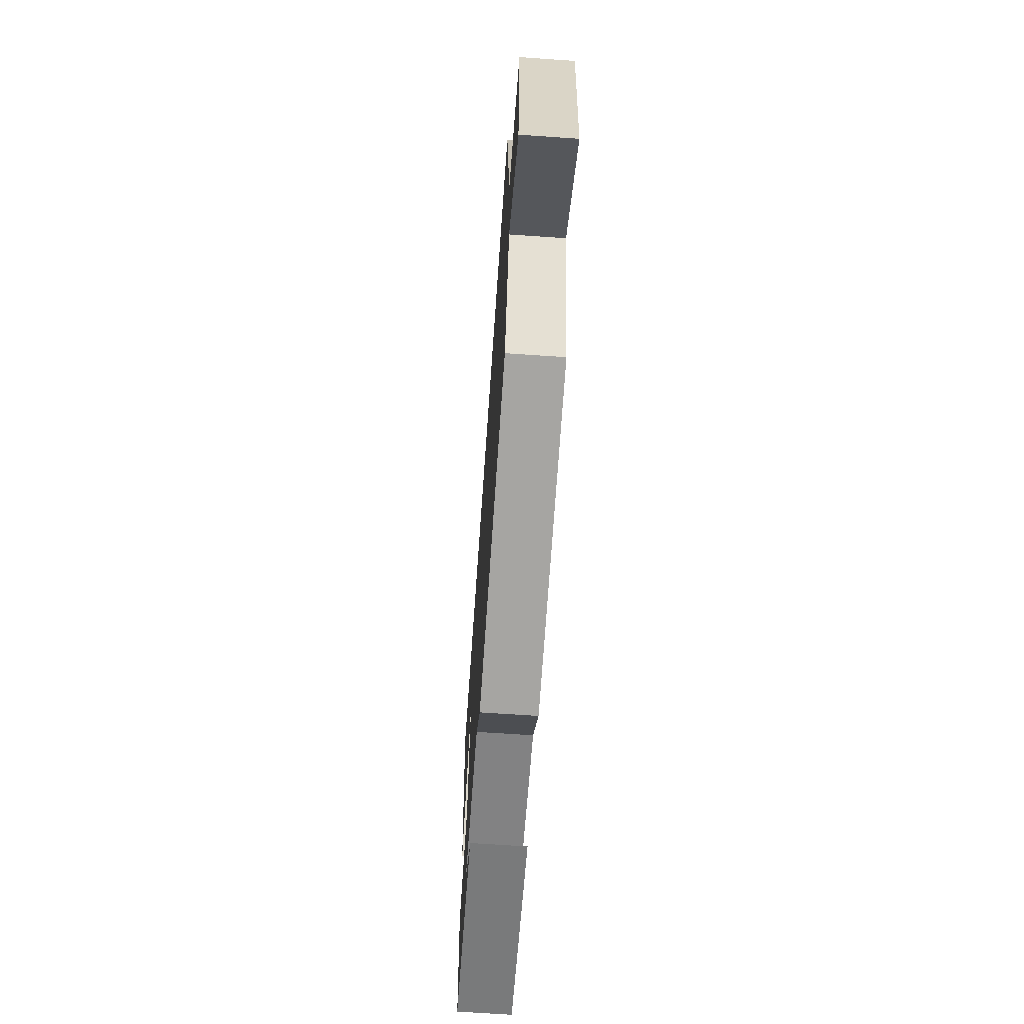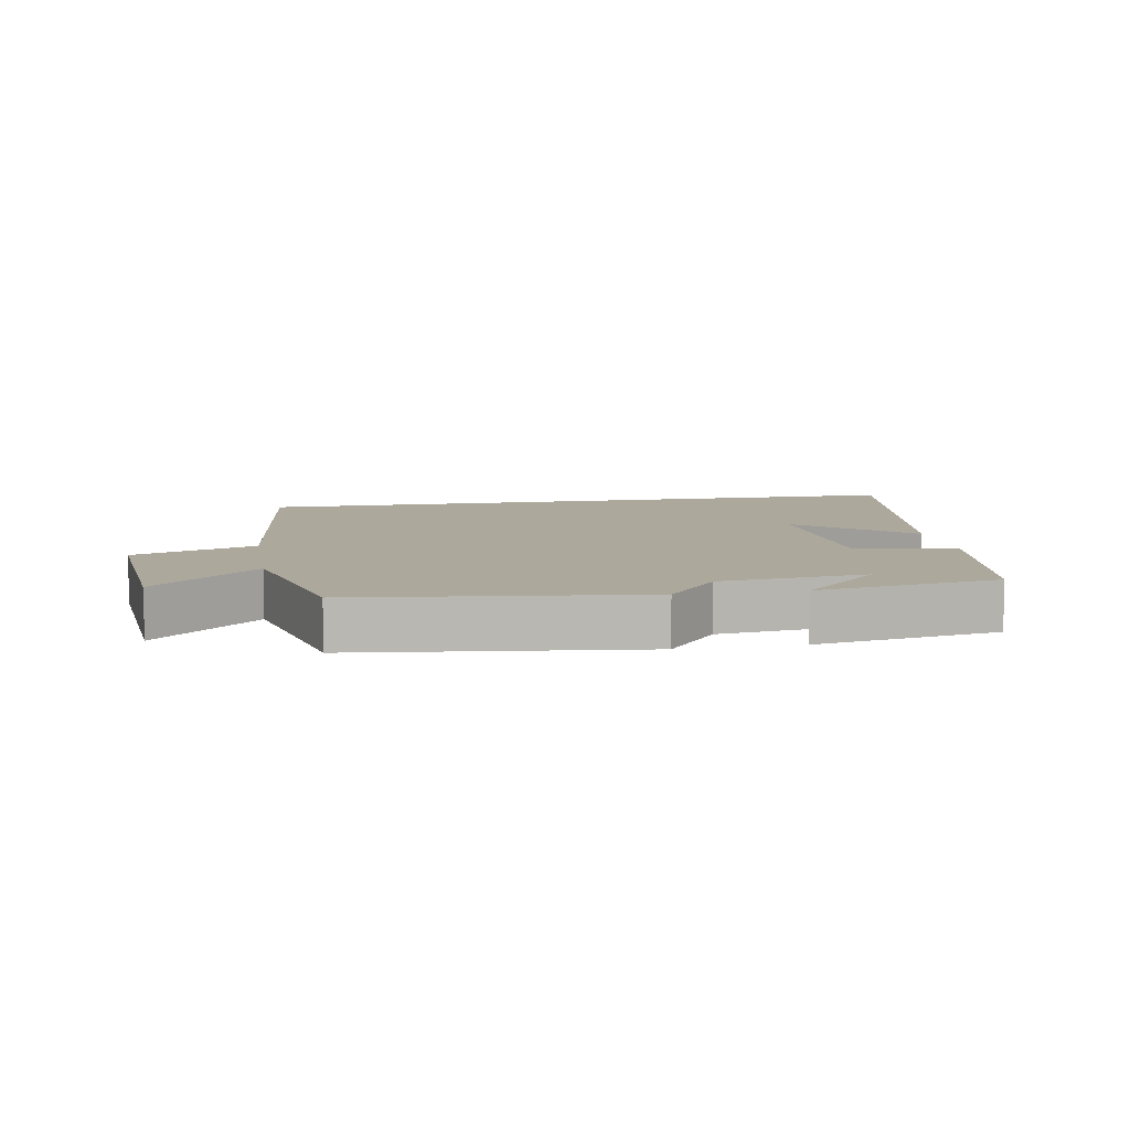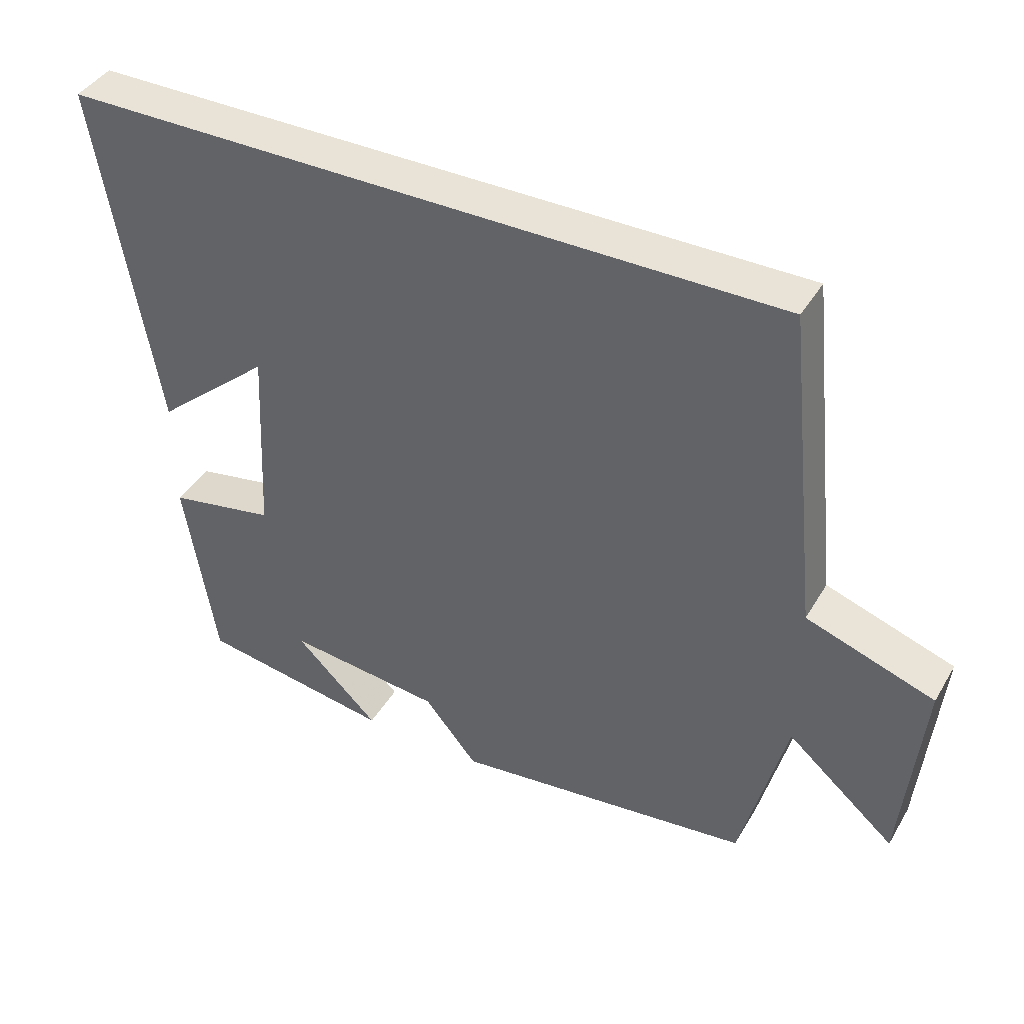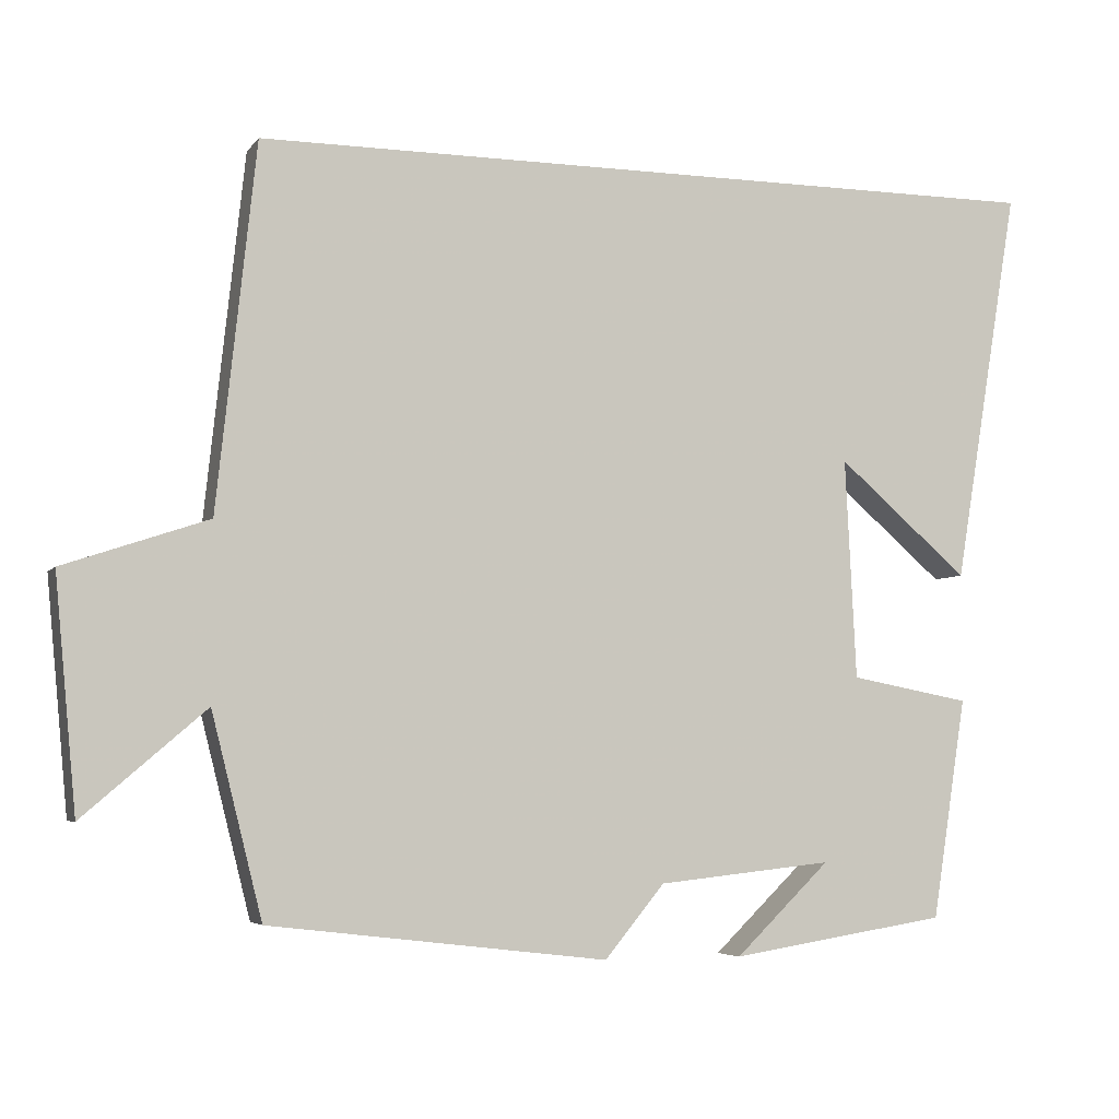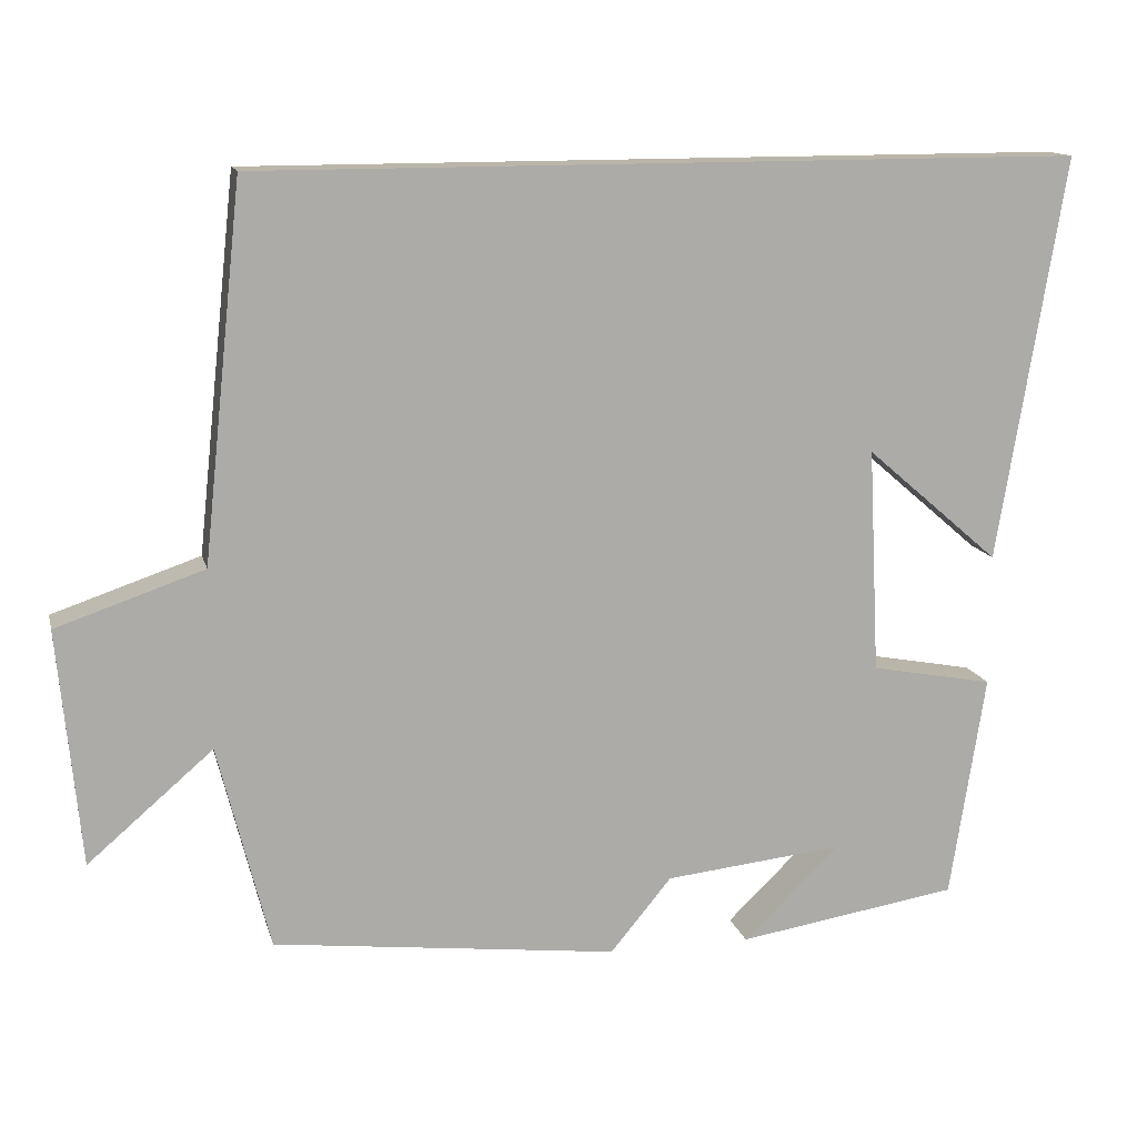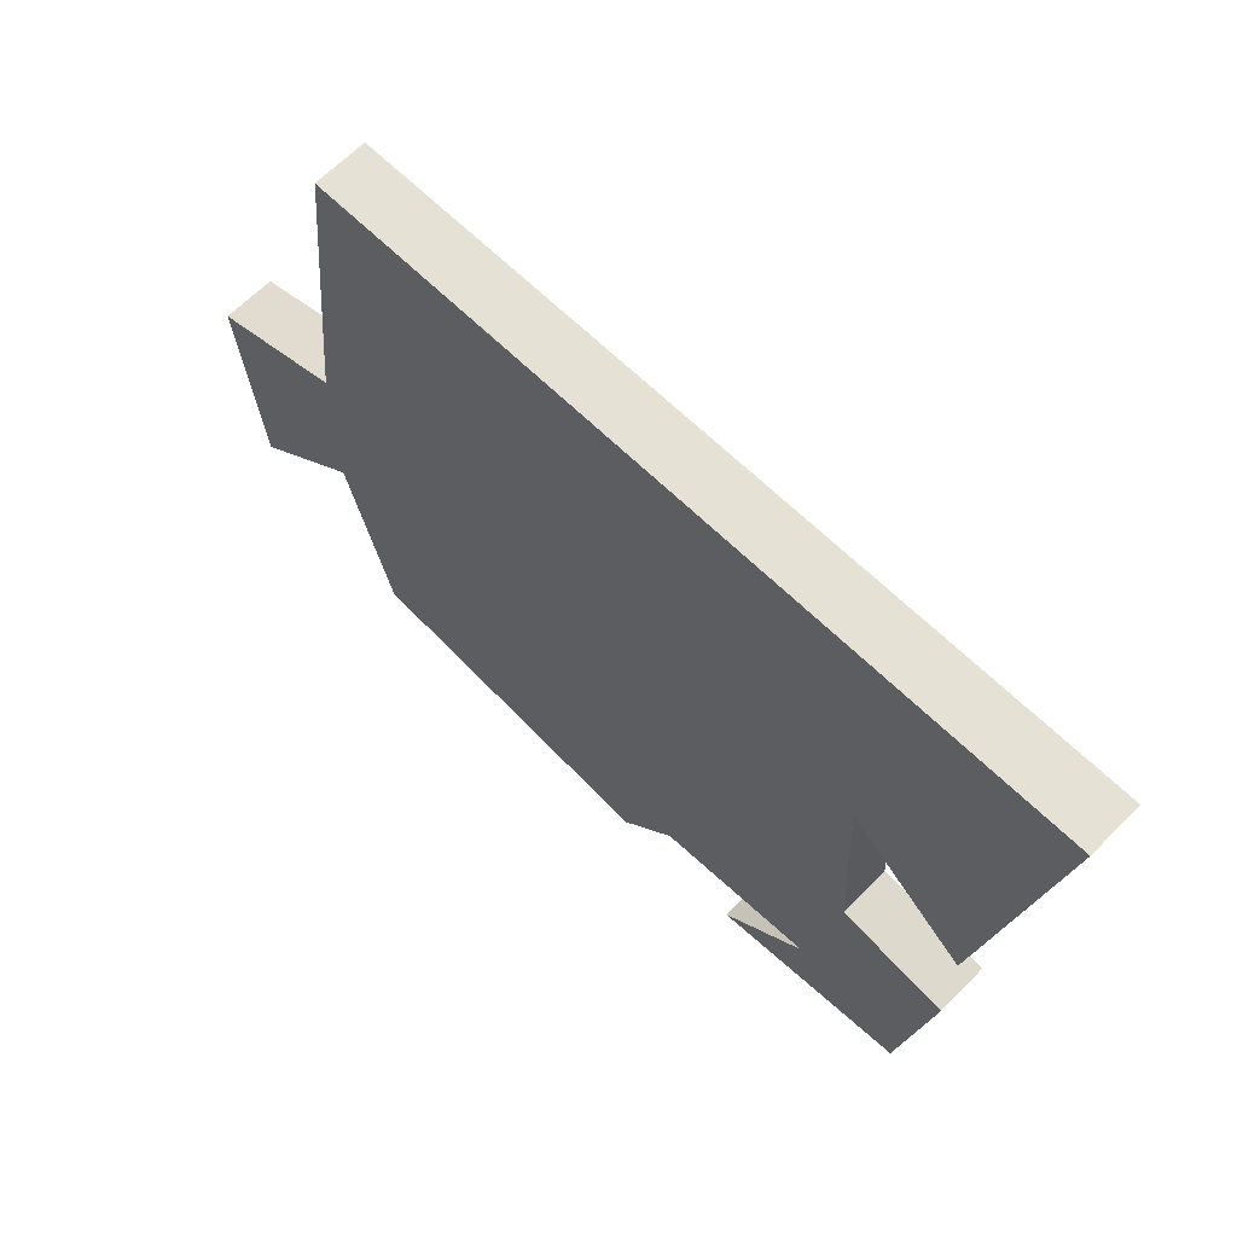
<metadata>
{"format":"obj","ext":"obj","renderer":"f3d","projection":"perspective","resolution":1024,"background":"white","views":[{"elev":-67.0,"azim":86.0,"up":"+Z"},{"elev":8.5,"azim":170.1,"up":"+Y"},{"elev":41.4,"azim":28.3,"up":"+Z"},{"elev":-5.1,"azim":160.8,"up":"+Z"},{"elev":13.5,"azim":166.5,"up":"+Z"},{"elev":65.0,"azim":-135.4,"up":"+Z"}]}
</metadata>
<code>
v 0.45 0.07 0.5
v 0.5 0.07 0.033
v 0.685 0.07 -0.03
v 0.657 0.07 -0.326
v 0.5 0.07 -0.191
v 0.435 0.07 -0.449
v 0.002 0.07 -0.5
v -0.075 0.07 -0.407
v -0.299 0.07 -0.383
v -0.178 0.07 -0.5
v -0.456 0.07 -0.456
v -0.5 0.07 -0.174
v -0.346 0.07 -0.145
v -0.332 0.07 0.137
v -0.5 0.07 -0.008
v -0.584 0.07 0.5
v 0.45 0 0.5
v 0.5 0 0.033
v 0.685 0 -0.03
v 0.657 0 -0.326
v 0.5 0 -0.191
v 0.435 0 -0.449
v 0.002 0 -0.5
v -0.075 0 -0.407
v -0.299 0 -0.383
v -0.178 0 -0.5
v -0.456 0 -0.456
v -0.5 0 -0.174
v -0.346 0 -0.145
v -0.332 0 0.137
v -0.5 0 -0.008
v -0.584 0 0.5
f 14 15 16
f 14 16 1 2
f 13 14 2 3
f 9 10 11
f 9 11 12 13
f 5 6 7 8
f 5 8 9 13
f 3 4 5
f 3 5 13
f 32 31 30
f 18 17 32 30
f 19 18 30 29
f 27 26 25
f 29 28 27 25
f 24 23 22 21
f 29 25 24 21
f 21 20 19
f 29 21 19
f 1 17 18 2
f 2 18 19 3
f 3 19 20 4
f 4 20 21 5
f 5 21 22 6
f 6 22 23 7
f 7 23 24 8
f 8 24 25 9
f 9 25 26 10
f 10 26 27 11
f 11 27 28 12
f 12 28 29 13
f 13 29 30 14
f 14 30 31 15
f 15 31 32 16
f 16 32 17 1

</code>
